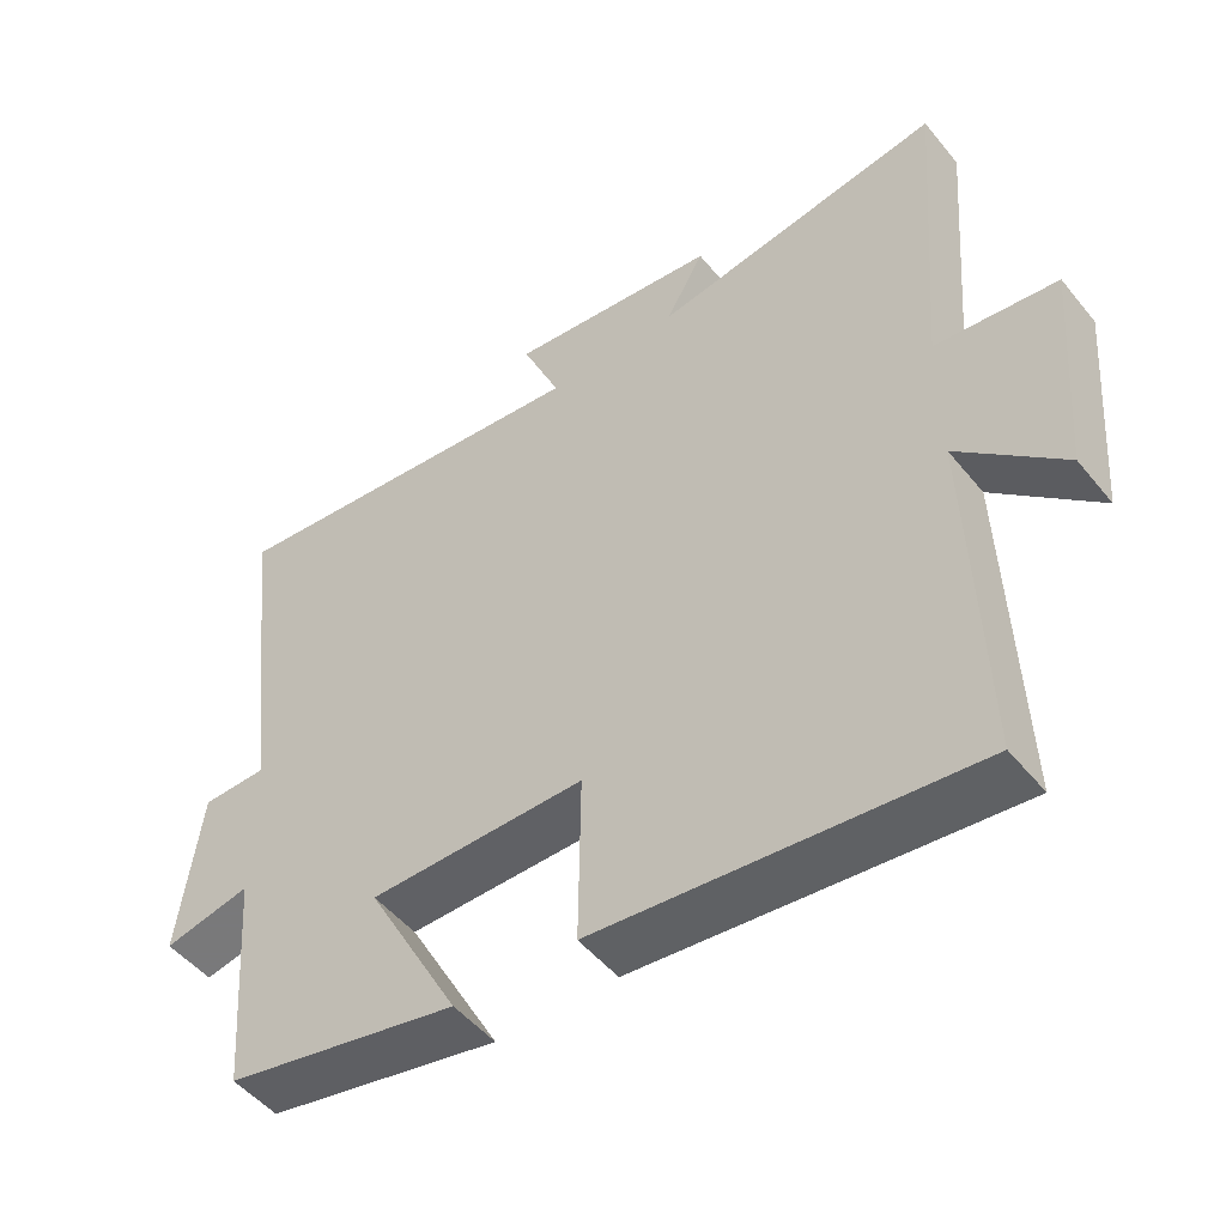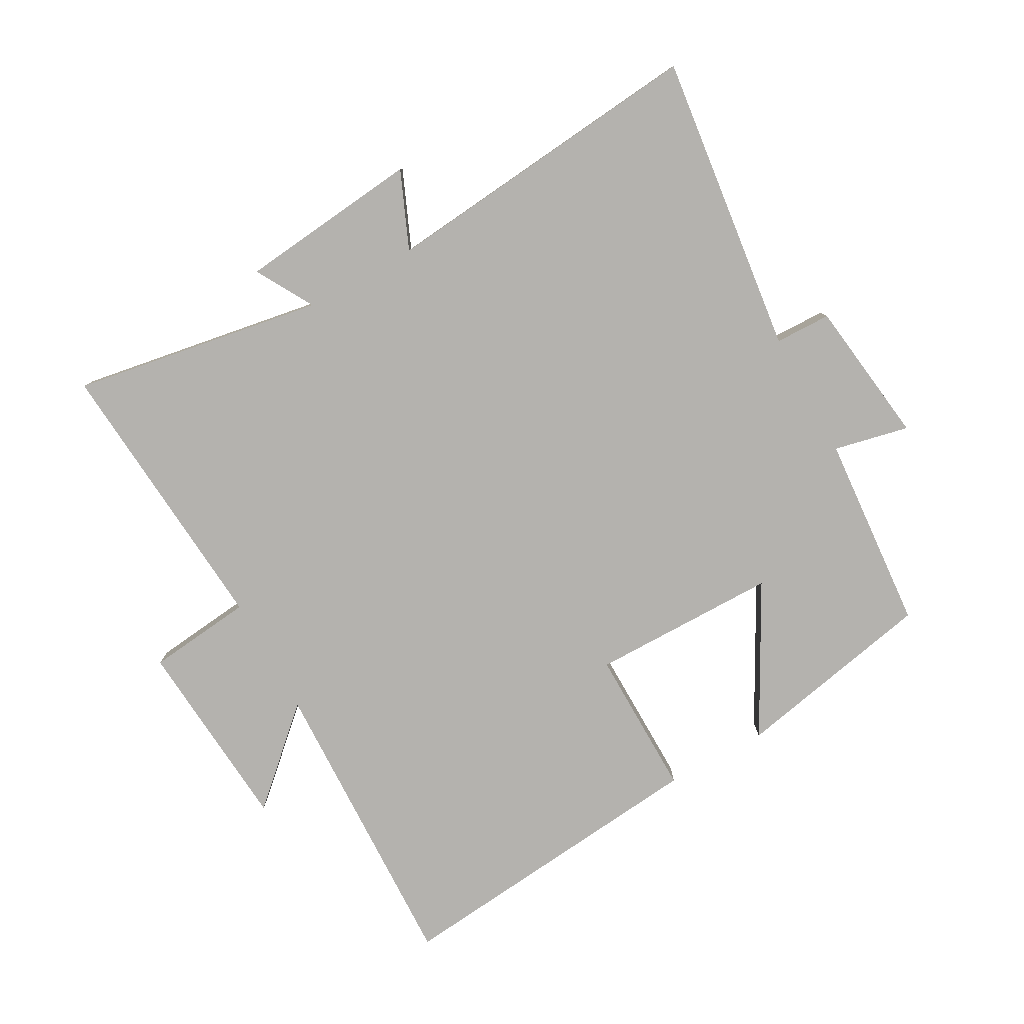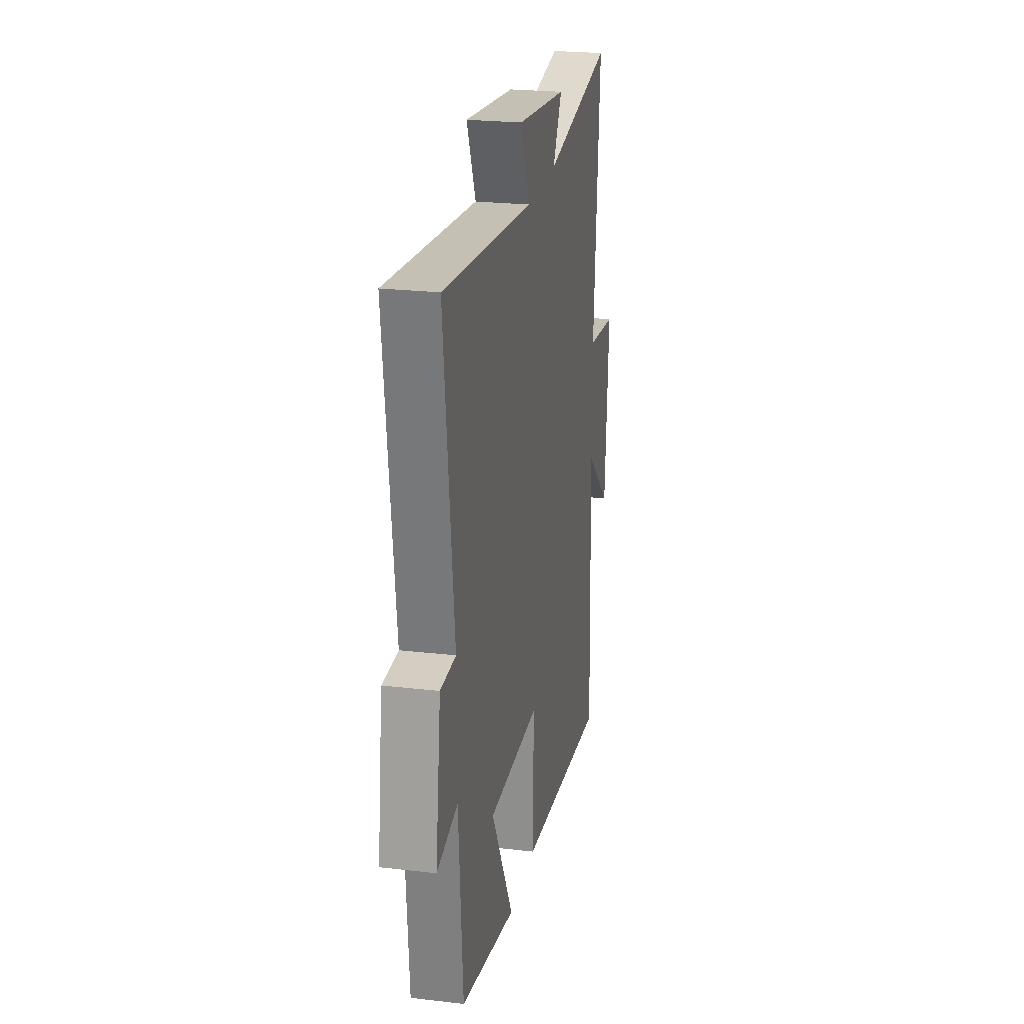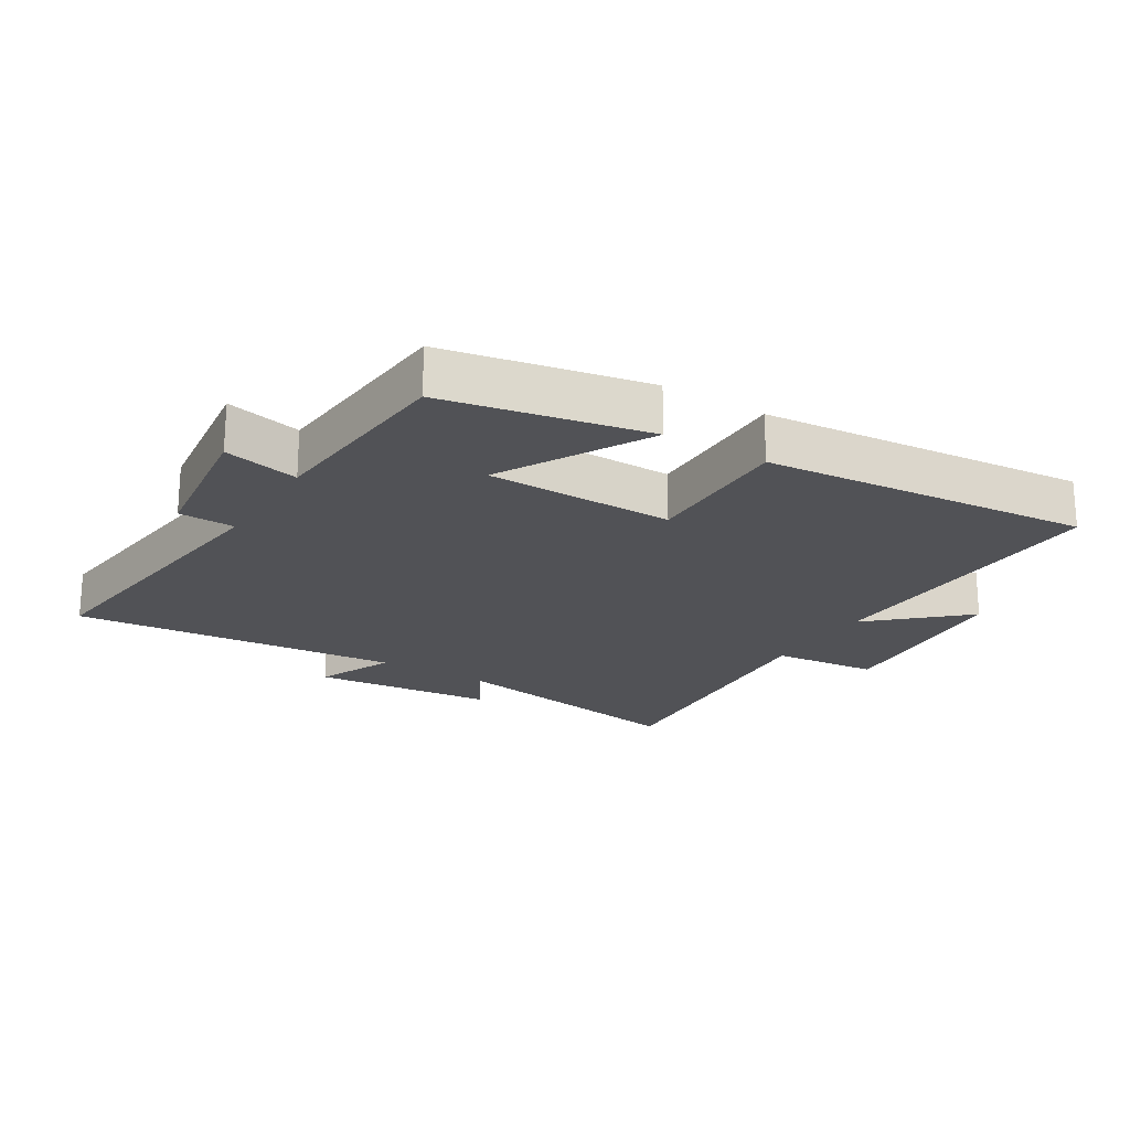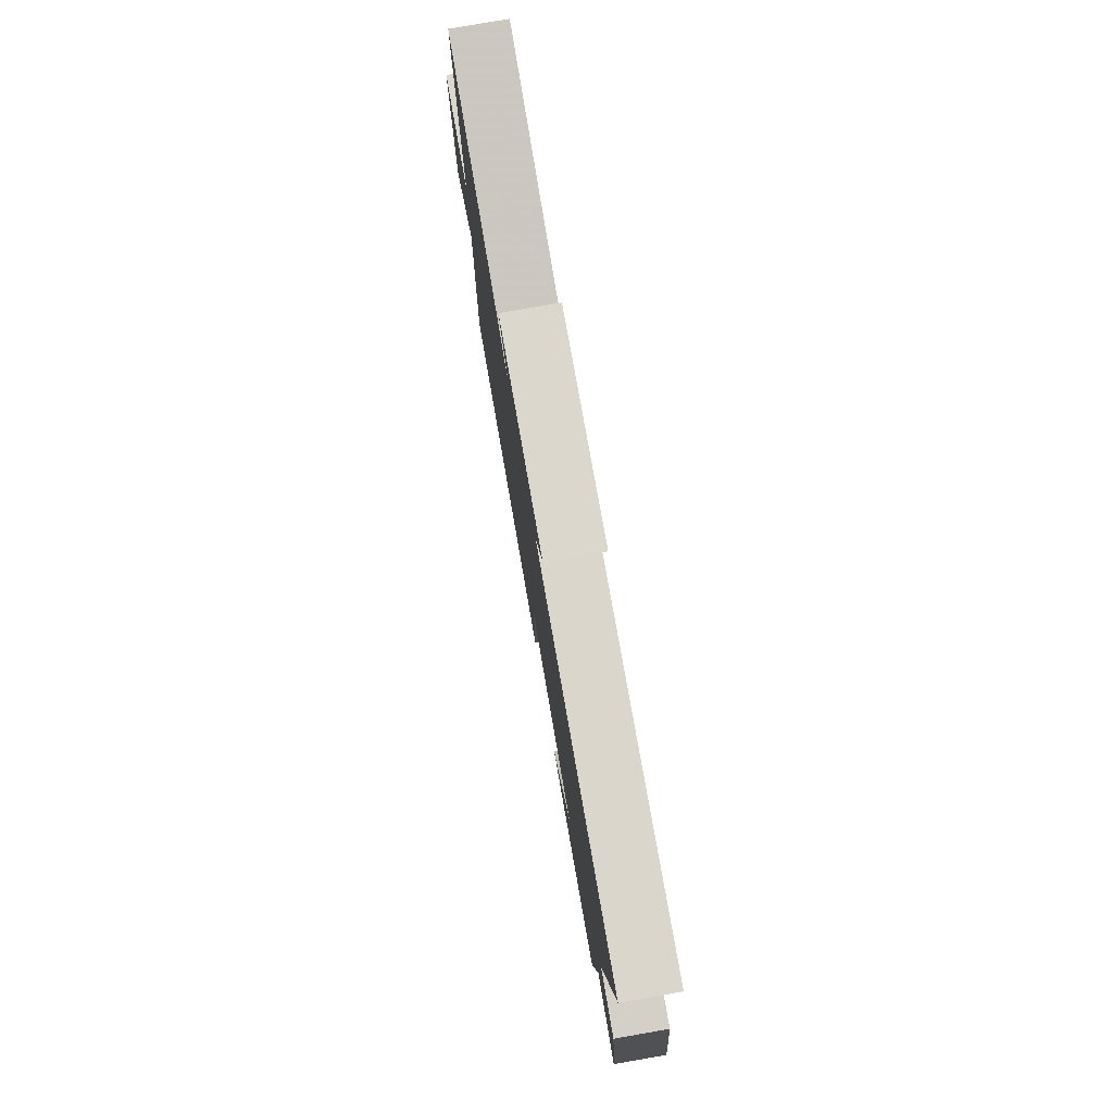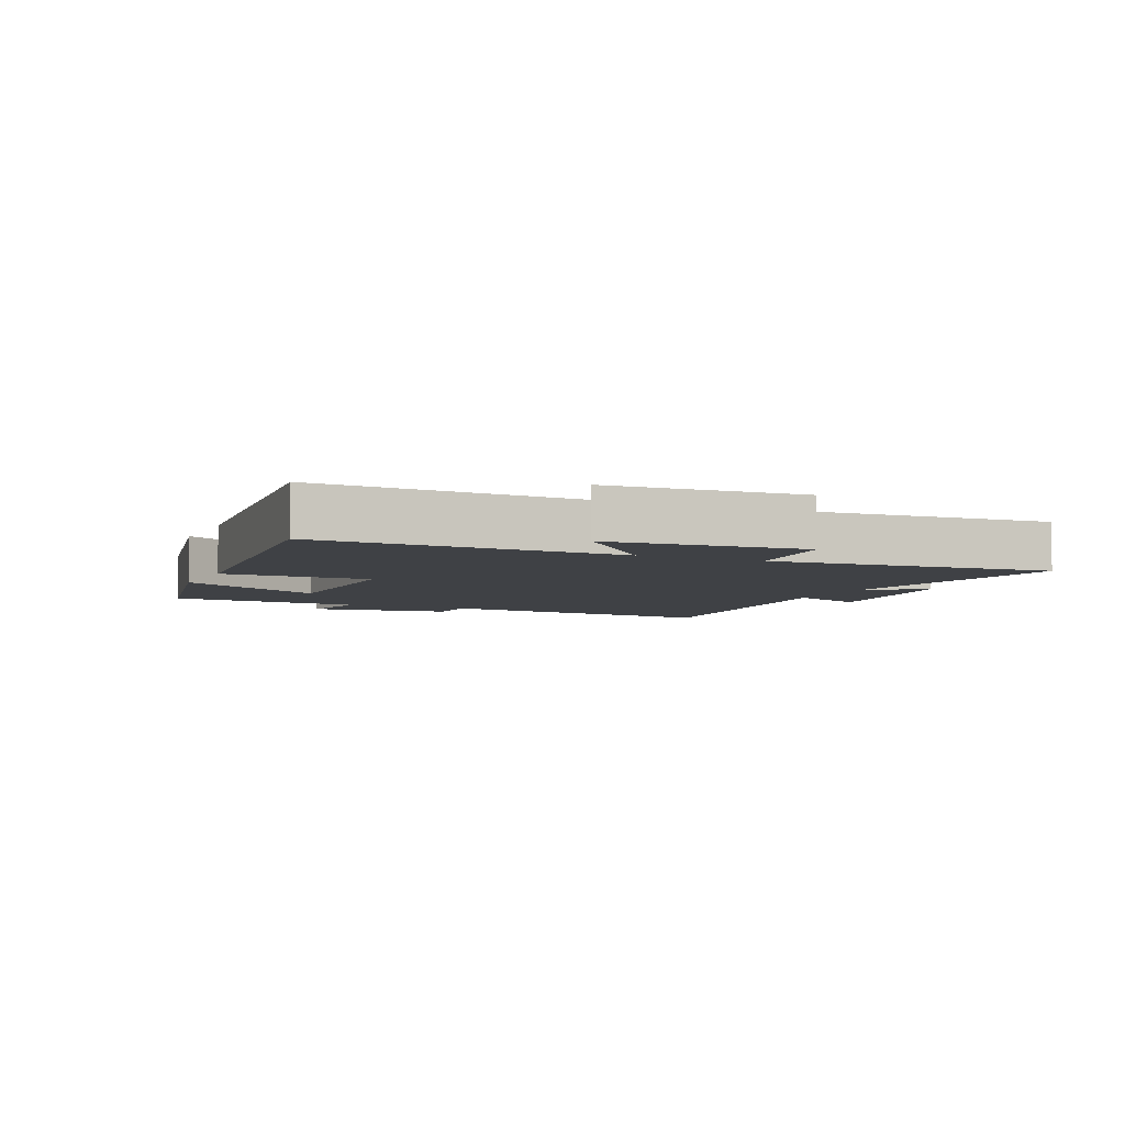
<metadata>
{"format":"obj","ext":"obj","renderer":"f3d","projection":"perspective","resolution":1024,"background":"white","views":[{"elev":-49.8,"azim":-142.5,"up":"+Z"},{"elev":-79.8,"azim":29.0,"up":"+Y"},{"elev":23.7,"azim":101.1,"up":"+Z"},{"elev":-21.3,"azim":148.2,"up":"+Y"},{"elev":78.8,"azim":80.2,"up":"+Z"},{"elev":-5.3,"azim":-114.2,"up":"+Y"}]}
</metadata>
<code>
v 0.557 0.07 0.55
v 0.5 0.07 0.078
v 0.588 0.07 0.076
v 0.618 0.07 -0.152
v 0.5 0.07 -0.126
v 0.476 0.07 -0.436
v 0.159 0.07 -0.5
v 0.286 0.07 -0.268
v -0.008 0.07 -0.266
v -0.005 0.07 -0.5
v -0.516 0.07 -0.55
v -0.5 0.07 -0.073
v -0.642 0.07 -0.203
v -0.666 0.07 0.103
v -0.5 0.07 0.121
v -0.535 0.07 0.567
v -0.14 0.07 0.5
v -0.192 0.07 0.591
v 0.094 0.07 0.621
v 0.042 0.07 0.5
v 0.557 0 0.55
v 0.5 0 0.078
v 0.588 0 0.076
v 0.618 0 -0.152
v 0.5 0 -0.126
v 0.476 0 -0.436
v 0.159 0 -0.5
v 0.286 0 -0.268
v -0.008 0 -0.266
v -0.005 0 -0.5
v -0.516 0 -0.55
v -0.5 0 -0.073
v -0.642 0 -0.203
v -0.666 0 0.103
v -0.5 0 0.121
v -0.535 0 0.567
v -0.14 0 0.5
v -0.192 0 0.591
v 0.094 0 0.621
v 0.042 0 0.5
f 17 18 19 20
f 15 16 17
f 15 17 20
f 12 13 14 15
f 20 1 2
f 15 20 2
f 12 15 2
f 9 10 11 12
f 12 2 3
f 9 12 3
f 8 9 3
f 5 6 7 8
f 3 4 5
f 3 5 8
f 40 39 38 37
f 37 36 35
f 40 37 35
f 35 34 33 32
f 22 21 40
f 22 40 35
f 22 35 32
f 32 31 30 29
f 23 22 32
f 23 32 29
f 23 29 28
f 28 27 26 25
f 25 24 23
f 28 25 23
f 1 21 22 2
f 2 22 23 3
f 3 23 24 4
f 4 24 25 5
f 5 25 26 6
f 6 26 27 7
f 7 27 28 8
f 8 28 29 9
f 9 29 30 10
f 10 30 31 11
f 11 31 32 12
f 12 32 33 13
f 13 33 34 14
f 14 34 35 15
f 15 35 36 16
f 16 36 37 17
f 17 37 38 18
f 18 38 39 19
f 19 39 40 20
f 20 40 21 1

</code>
